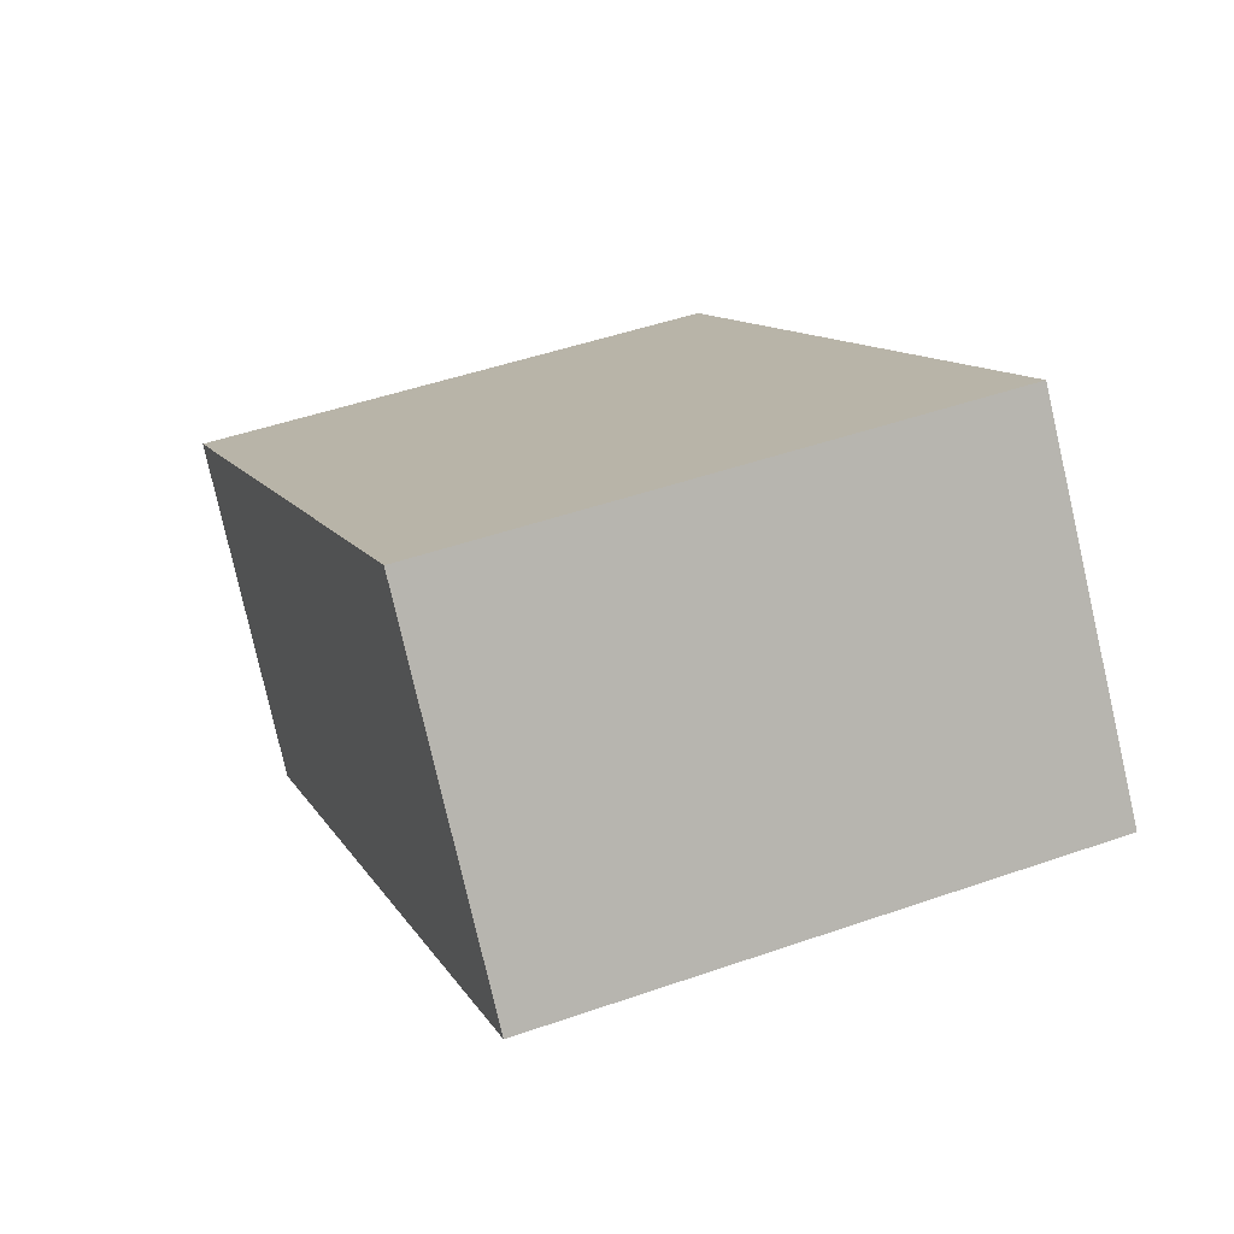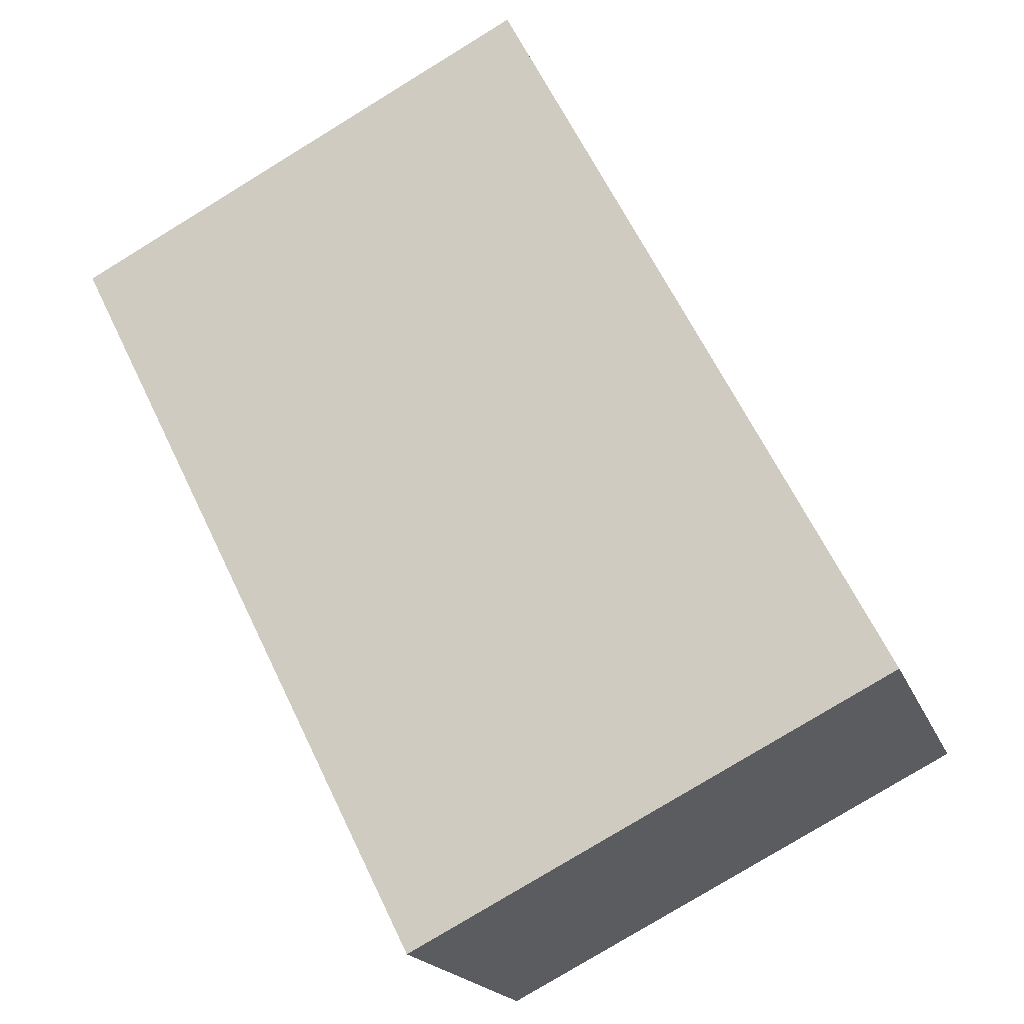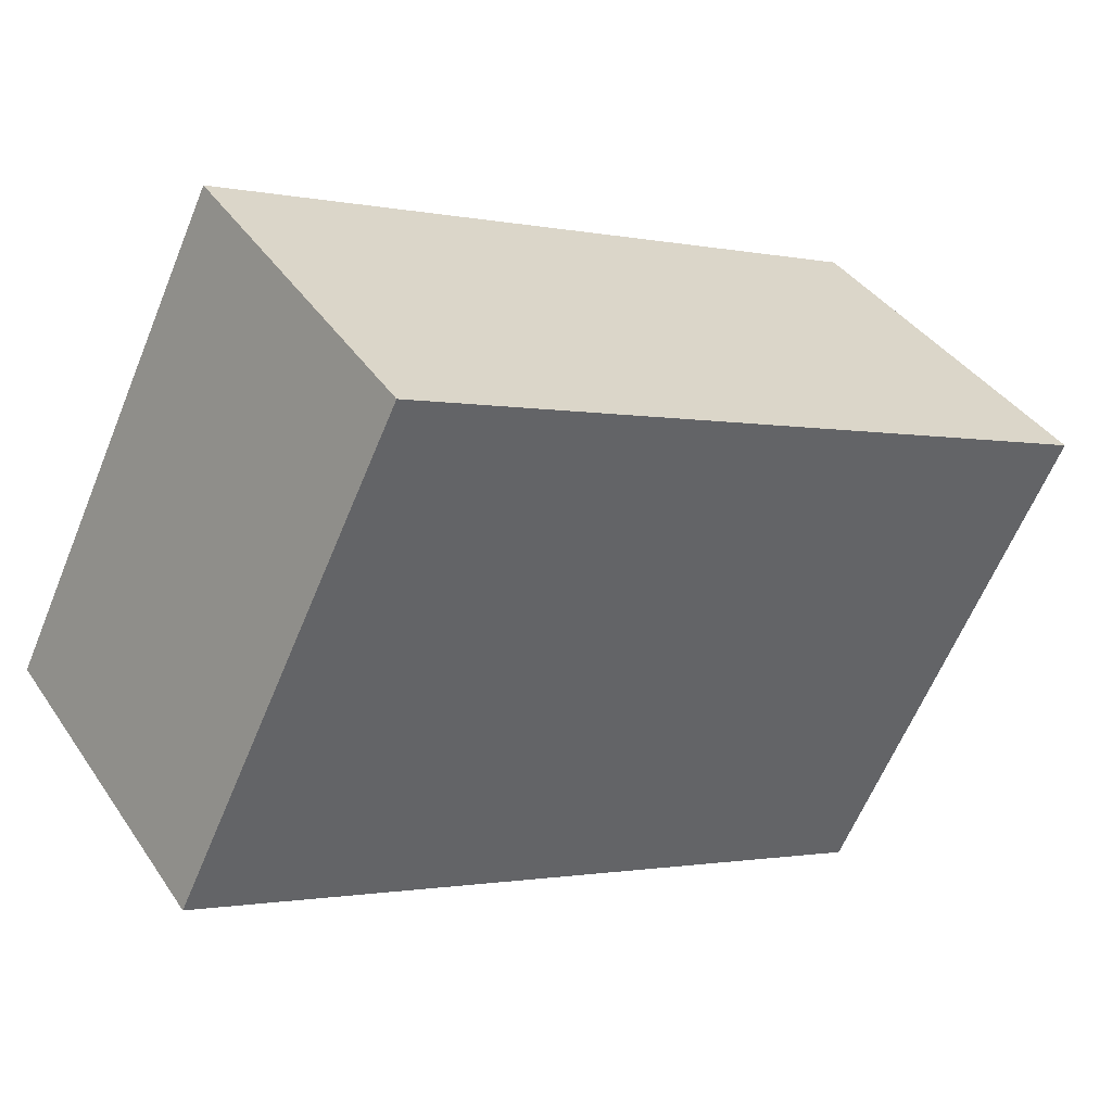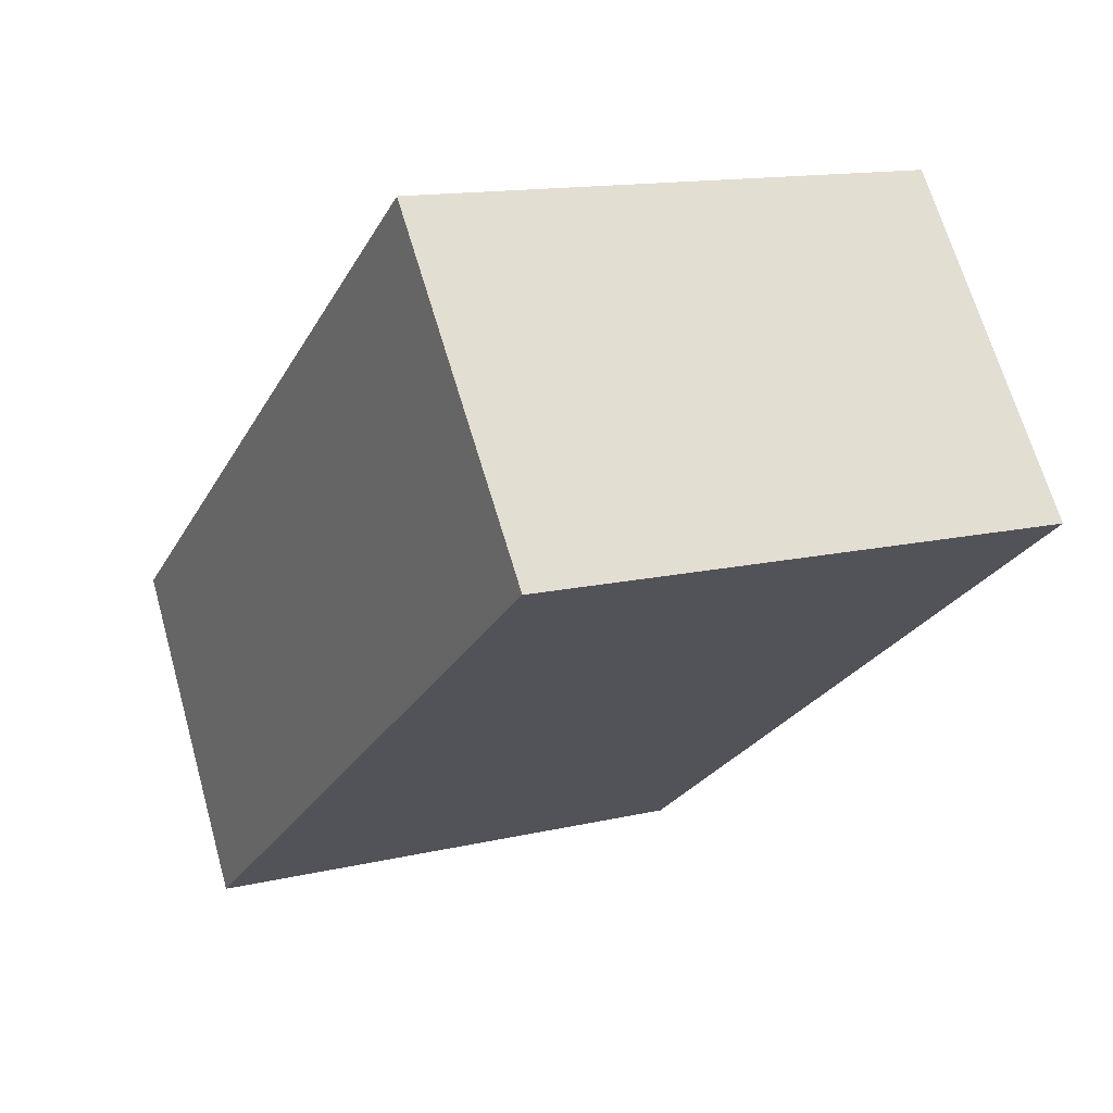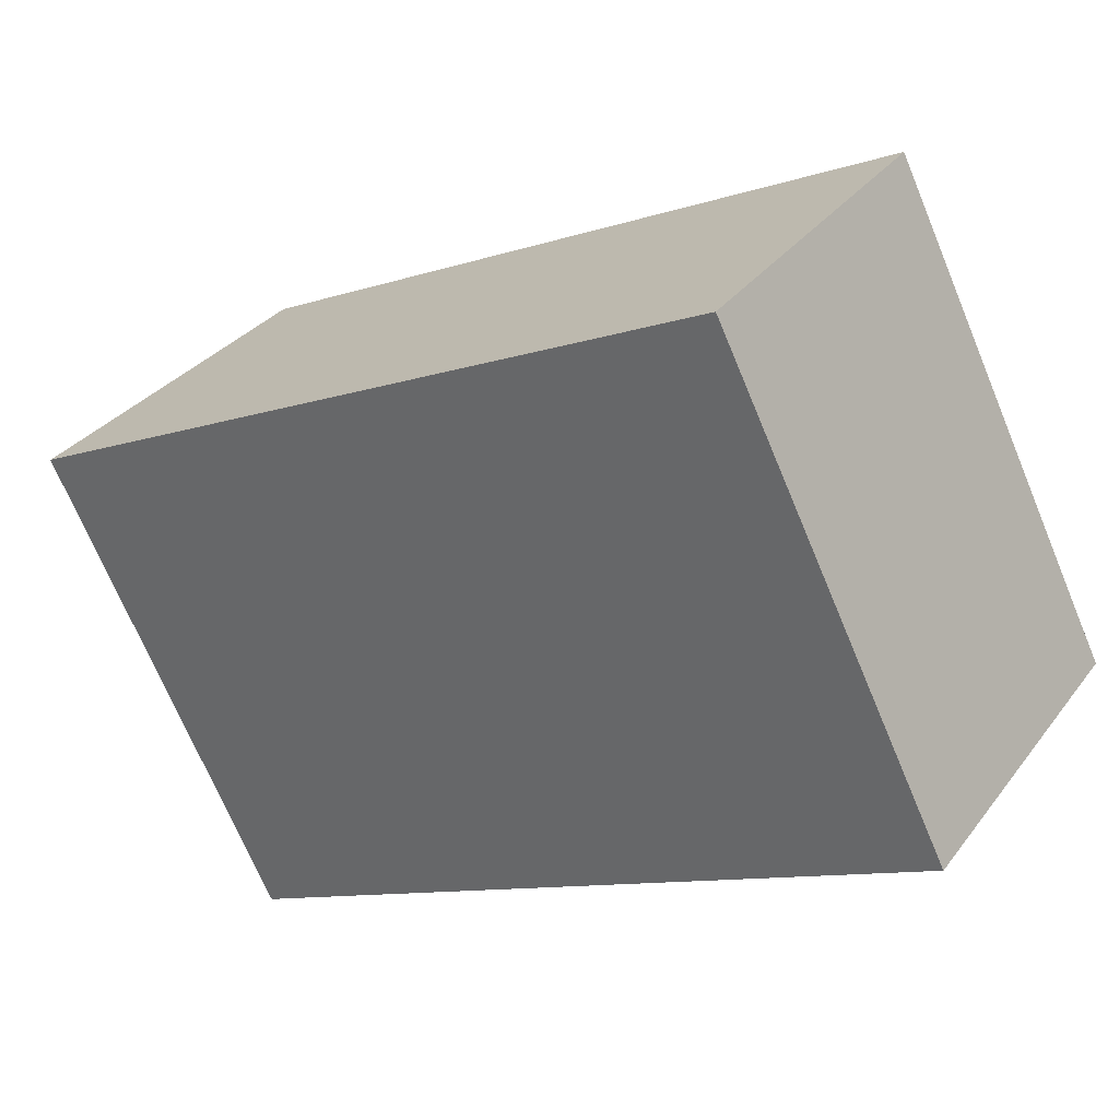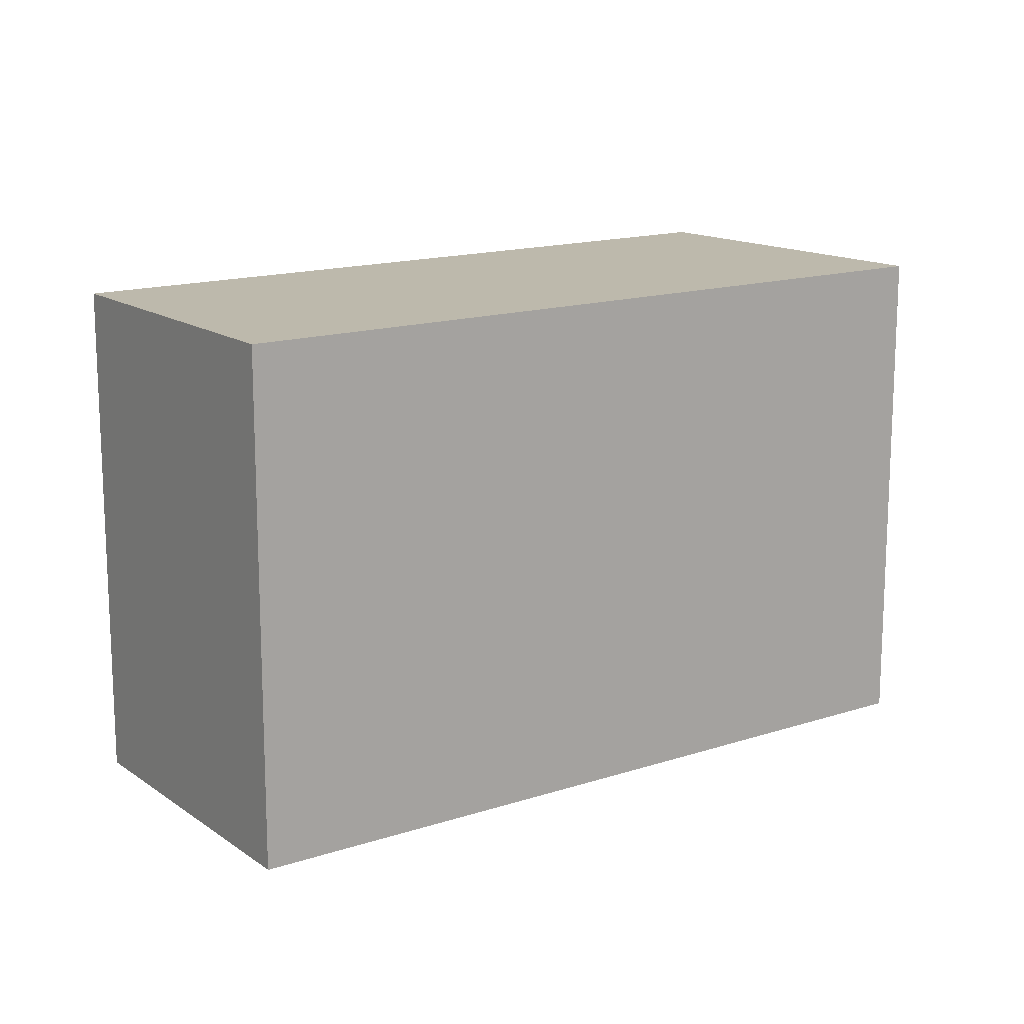
<metadata>
{"format":"obj","ext":"obj","renderer":"f3d","projection":"perspective","resolution":1024,"background":"white","views":[{"elev":47.6,"azim":-111.5,"up":"+Z"},{"elev":-79.0,"azim":-58.6,"up":"+Z"},{"elev":-62.6,"azim":157.6,"up":"+Z"},{"elev":13.7,"azim":-117.9,"up":"+Z"},{"elev":-71.1,"azim":22.7,"up":"+Z"},{"elev":15.0,"azim":179.6,"up":"+Y"}]}
</metadata>
<code>
v  3.086 2.374 -2.145
v  3.475 2.374 -0.479
v  3.976 2.374 -0.839
v  1.009 2.374 1.293
v  0 2.374 1.454e-16
v  1.009 -7.917e-17 1.293
v  3.475 2.933e-17 -0.479
v  3.976 5.137e-17 -0.839
v  3.086 1.313e-16 -2.145
v  0 0 0
g defaultobject
f 1 2 3
f 2 1 4
f 4 1 5
f 6 2 4
f 2 6 7
f 2 7 3
f 3 7 8
f 8 1 3
f 1 8 9
f 9 5 1
f 5 9 10
f 10 4 5
f 4 10 6
f 7 9 8
f 9 7 6
f 9 6 10

</code>
